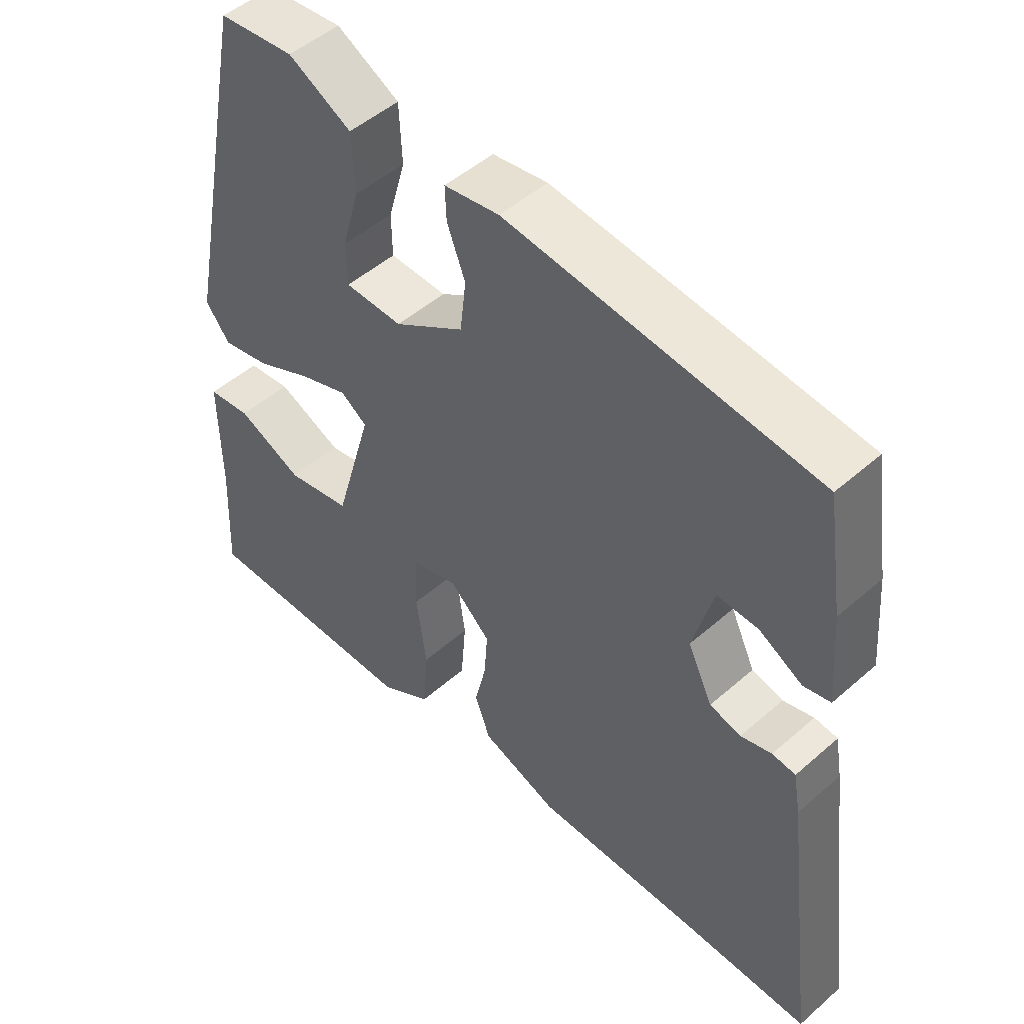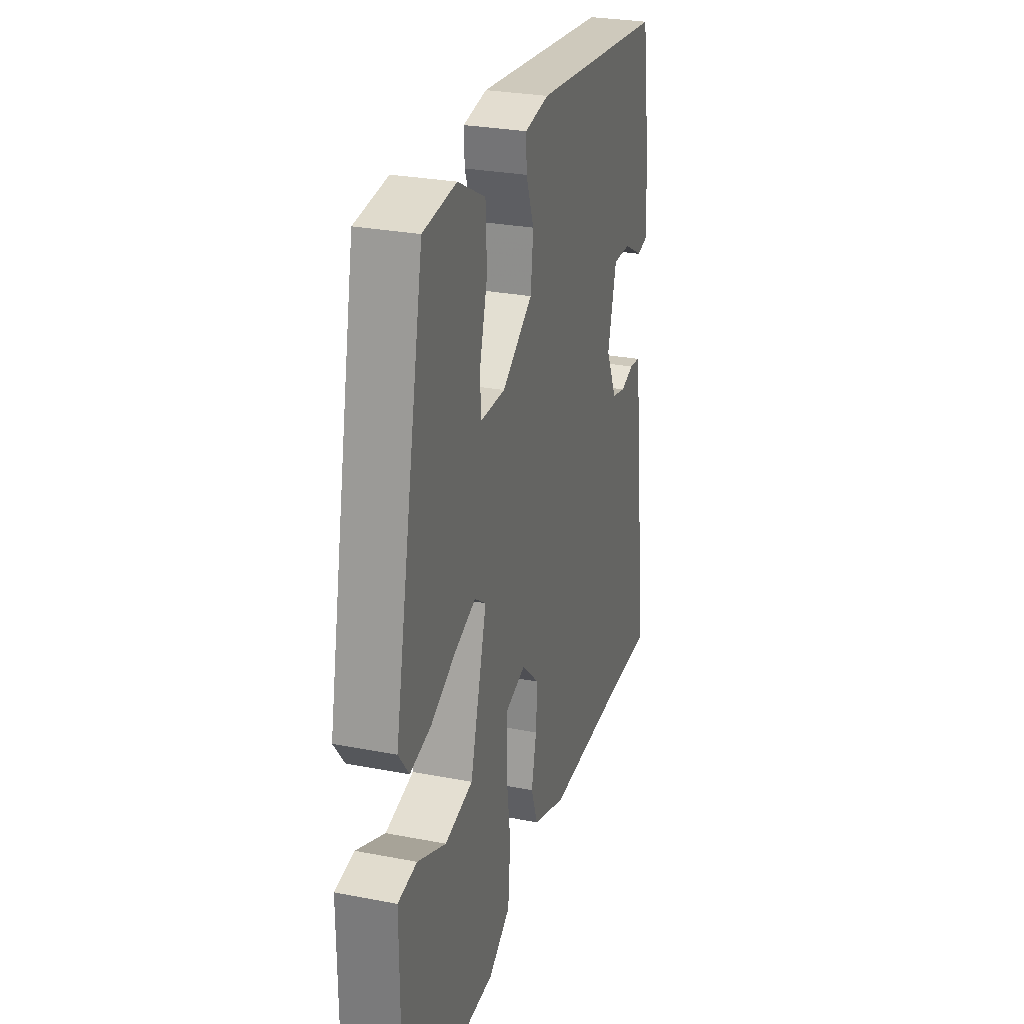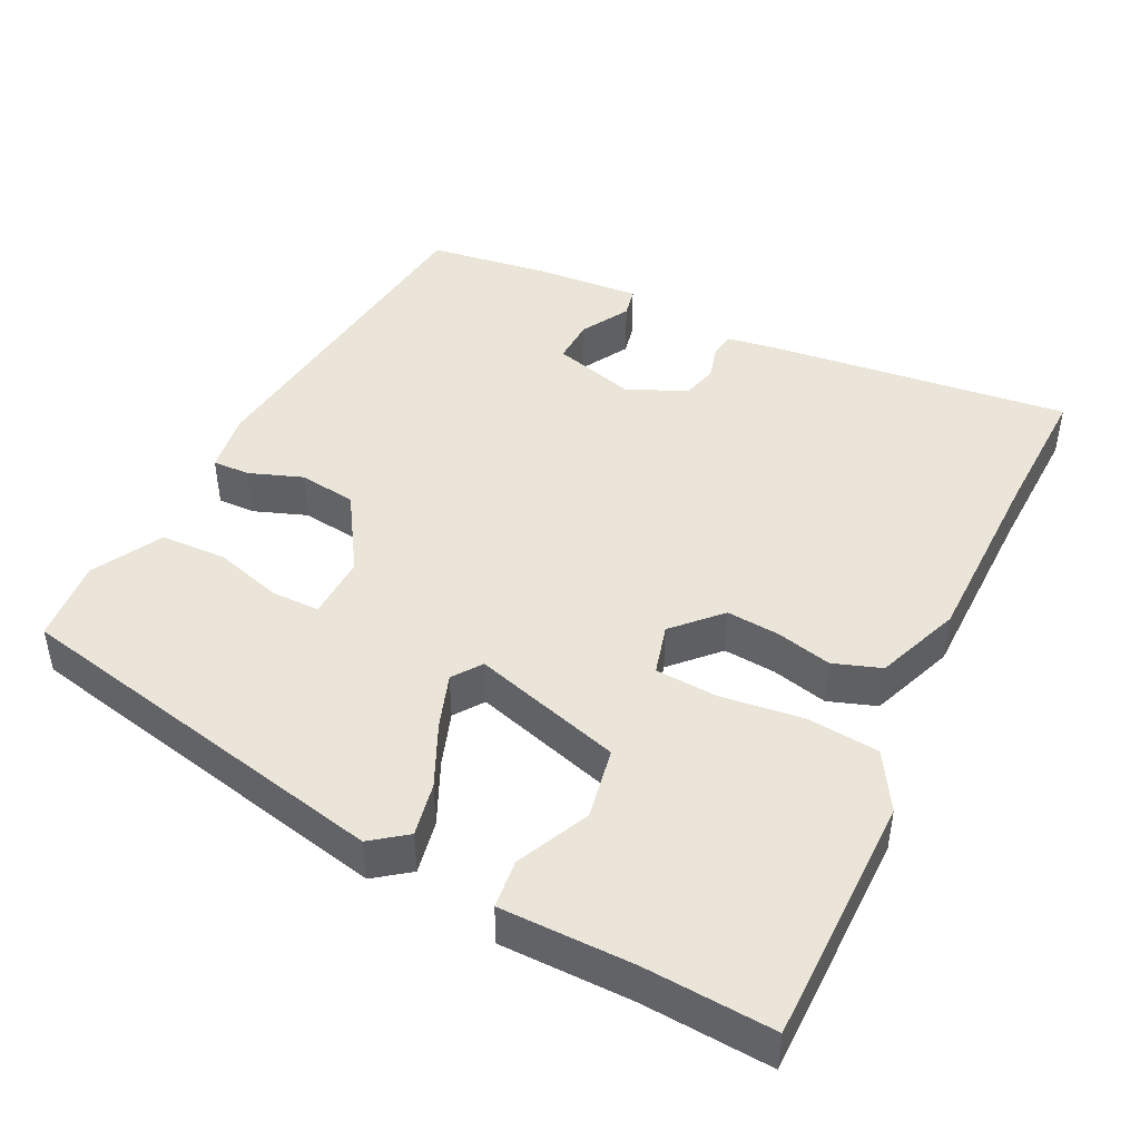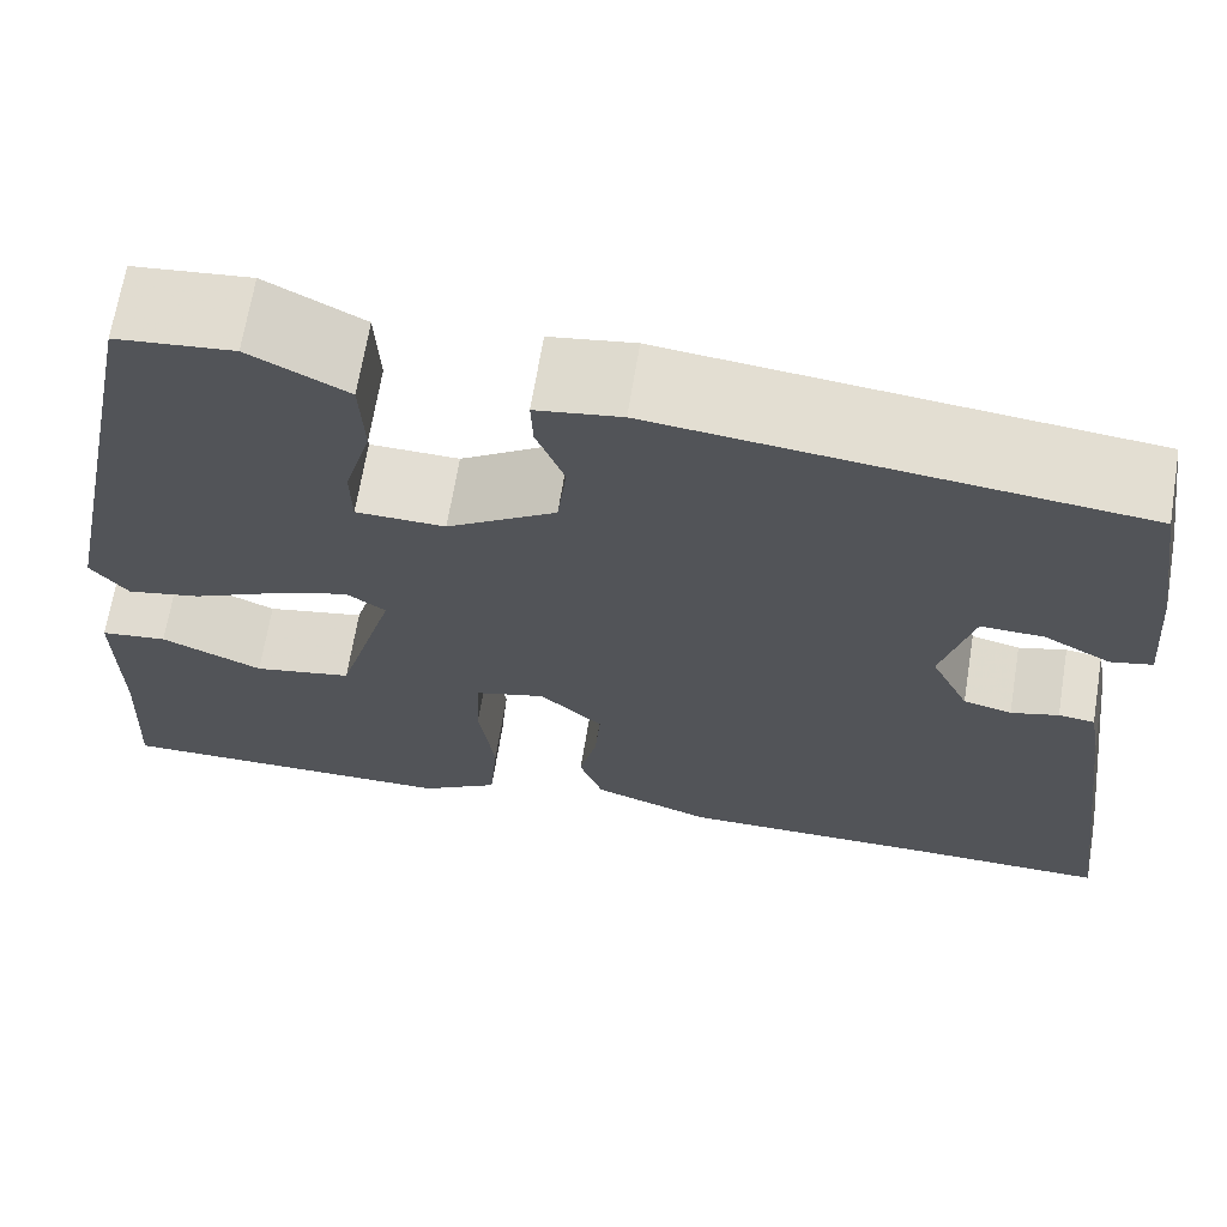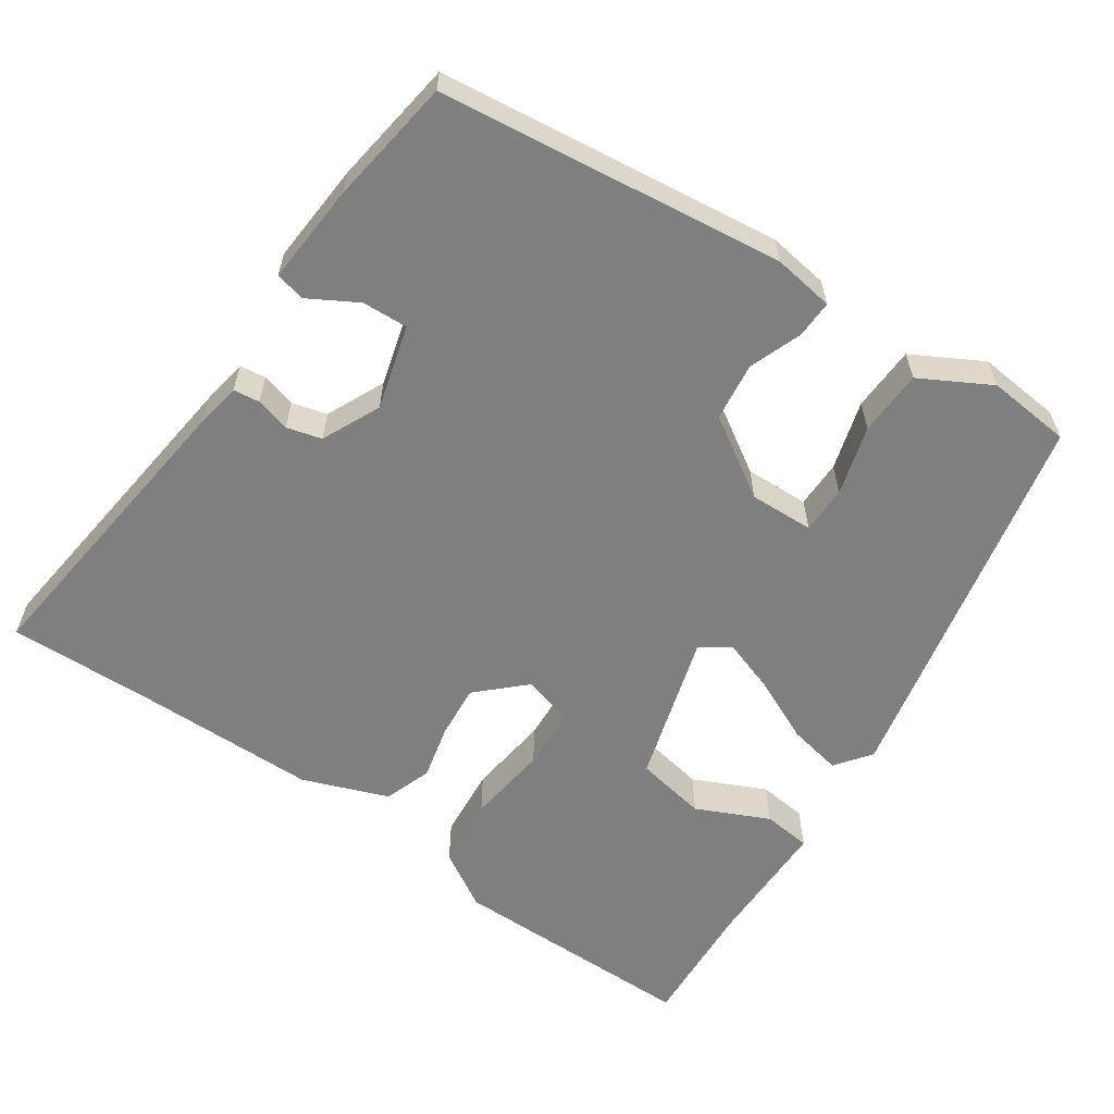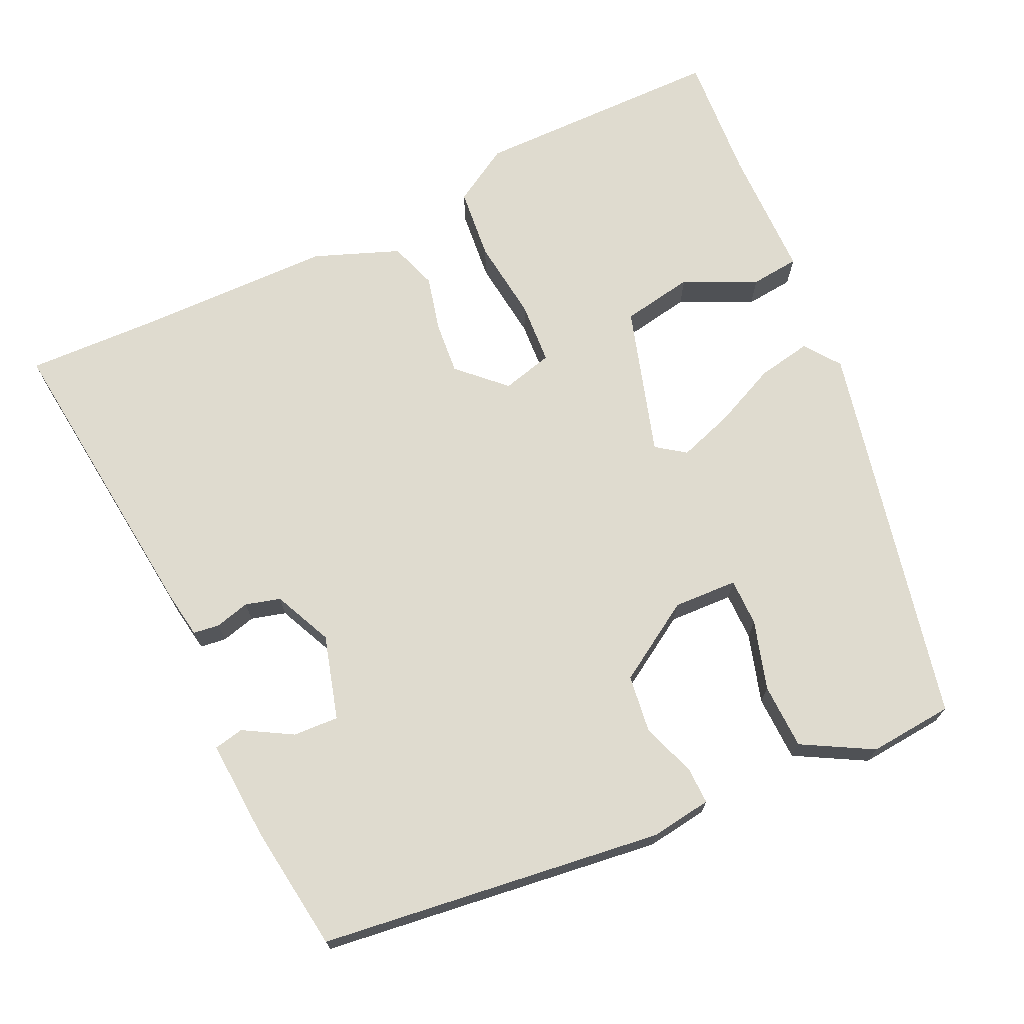
<metadata>
{"format":"obj","ext":"obj","renderer":"f3d","projection":"perspective","resolution":1024,"background":"white","views":[{"elev":49.7,"azim":-134.0,"up":"+Z"},{"elev":28.0,"azim":106.4,"up":"+Z"},{"elev":45.1,"azim":116.9,"up":"+Y"},{"elev":67.4,"azim":-170.7,"up":"+Z"},{"elev":-59.7,"azim":-33.7,"up":"+Y"},{"elev":70.4,"azim":-24.1,"up":"+Y"}]}
</metadata>
<code>
v 0.405 0.07 0.496
v 0.51 0.07 -0.024
v 0.474 0.07 -0.071
v 0.402 0.07 -0.056
v 0.318 0.07 -0.016
v 0.245 0.07 0.01
v 0.206 0.07 -0.017
v 0.263 0.07 -0.218
v 0.359 0.07 -0.237
v 0.457 0.07 -0.193
v 0.522 0.07 -0.201
v 0.521 0.07 -0.379
v 0.53 0.07 -0.551
v 0.194 0.07 -0.547
v 0.118 0.07 -0.5
v 0.11 0.07 -0.403
v 0.125 0.07 -0.293
v 0.121 0.07 -0.209
v 0.053 0.07 -0.19
v -0.008 0.07 -0.247
v -0.003 0.07 -0.318
v 0.014 0.07 -0.393
v -0.009 0.07 -0.457
v -0.124 0.07 -0.499
v -0.38 0.07 -0.498
v -0.564 0.07 -0.501
v -0.511 0.07 -0.09
v -0.5 0.07 -0.028
v -0.465 0.07 -0.024
v -0.419 0.07 -0.037
v -0.372 0.07 -0.025
v -0.335 0.07 0.053
v -0.365 0.07 0.166
v -0.426 0.07 0.164
v -0.491 0.07 0.128
v -0.531 0.07 0.137
v -0.52 0.07 0.272
v -0.494 0.07 0.441
v -0.034 0.07 0.491
v 0.048 0.07 0.478
v 0.046 0.07 0.428
v 0.019 0.07 0.357
v 0.028 0.07 0.279
v 0.133 0.07 0.211
v 0.219 0.07 0.213
v 0.22 0.07 0.277
v 0.194 0.07 0.37
v 0.198 0.07 0.458
v 0.292 0.07 0.508
v 0.405 0 0.496
v 0.51 0 -0.024
v 0.474 0 -0.071
v 0.402 0 -0.056
v 0.318 0 -0.016
v 0.245 0 0.01
v 0.206 0 -0.017
v 0.263 0 -0.218
v 0.359 0 -0.237
v 0.457 0 -0.193
v 0.522 0 -0.201
v 0.521 0 -0.379
v 0.53 0 -0.551
v 0.194 0 -0.547
v 0.118 0 -0.5
v 0.11 0 -0.403
v 0.125 0 -0.293
v 0.121 0 -0.209
v 0.053 0 -0.19
v -0.008 0 -0.247
v -0.003 0 -0.318
v 0.014 0 -0.393
v -0.009 0 -0.457
v -0.124 0 -0.499
v -0.38 0 -0.498
v -0.564 0 -0.501
v -0.511 0 -0.09
v -0.5 0 -0.028
v -0.465 0 -0.024
v -0.419 0 -0.037
v -0.372 0 -0.025
v -0.335 0 0.053
v -0.365 0 0.166
v -0.426 0 0.164
v -0.491 0 0.128
v -0.531 0 0.137
v -0.52 0 0.272
v -0.494 0 0.441
v -0.034 0 0.491
v 0.048 0 0.478
v 0.046 0 0.428
v 0.019 0 0.357
v 0.028 0 0.279
v 0.133 0 0.211
v 0.219 0 0.213
v 0.22 0 0.277
v 0.194 0 0.37
v 0.198 0 0.458
v 0.292 0 0.508
f 46 47 48 49
f 45 46 49 1
f 39 40 41 42
f 39 42 43
f 38 39 43
f 37 38 43 44
f 34 35 36 37
f 33 34 37 44
f 27 28 29 30
f 25 26 27 30
f 25 30 31
f 24 25 31 32
f 21 22 23 24
f 20 21 24 32
f 14 15 16 17
f 12 13 14 17
f 12 17 18
f 9 10 11 12
f 8 9 12 18
f 7 8 18 19
f 2 3 4 5
f 45 1 2 5
f 45 5 6
f 44 45 6 7
f 20 32 33 44
f 7 19 20 44
f 98 97 96 95
f 50 98 95 94
f 91 90 89 88
f 92 91 88
f 92 88 87
f 93 92 87 86
f 86 85 84 83
f 93 86 83 82
f 79 78 77 76
f 79 76 75 74
f 80 79 74
f 81 80 74 73
f 73 72 71 70
f 81 73 70 69
f 66 65 64 63
f 66 63 62 61
f 67 66 61
f 61 60 59 58
f 67 61 58 57
f 68 67 57 56
f 54 53 52 51
f 54 51 50 94
f 55 54 94
f 56 55 94 93
f 93 82 81 69
f 93 69 68 56
f 1 50 51 2
f 2 51 52 3
f 3 52 53 4
f 4 53 54 5
f 5 54 55 6
f 6 55 56 7
f 7 56 57 8
f 8 57 58 9
f 9 58 59 10
f 10 59 60 11
f 11 60 61 12
f 12 61 62 13
f 13 62 63 14
f 14 63 64 15
f 15 64 65 16
f 16 65 66 17
f 17 66 67 18
f 18 67 68 19
f 19 68 69 20
f 20 69 70 21
f 21 70 71 22
f 22 71 72 23
f 23 72 73 24
f 24 73 74 25
f 25 74 75 26
f 26 75 76 27
f 27 76 77 28
f 28 77 78 29
f 29 78 79 30
f 30 79 80 31
f 31 80 81 32
f 32 81 82 33
f 33 82 83 34
f 34 83 84 35
f 35 84 85 36
f 36 85 86 37
f 37 86 87 38
f 38 87 88 39
f 39 88 89 40
f 40 89 90 41
f 41 90 91 42
f 42 91 92 43
f 43 92 93 44
f 44 93 94 45
f 45 94 95 46
f 46 95 96 47
f 47 96 97 48
f 48 97 98 49
f 49 98 50 1

</code>
